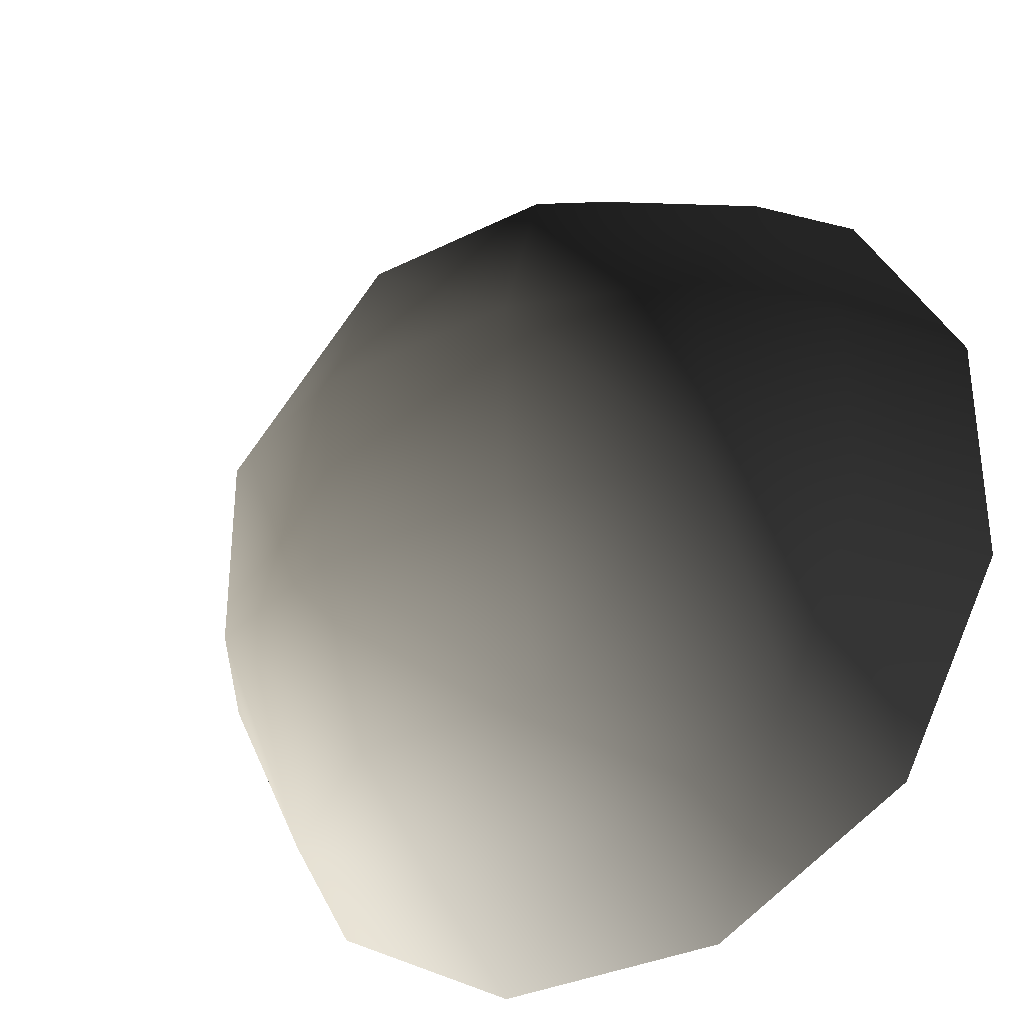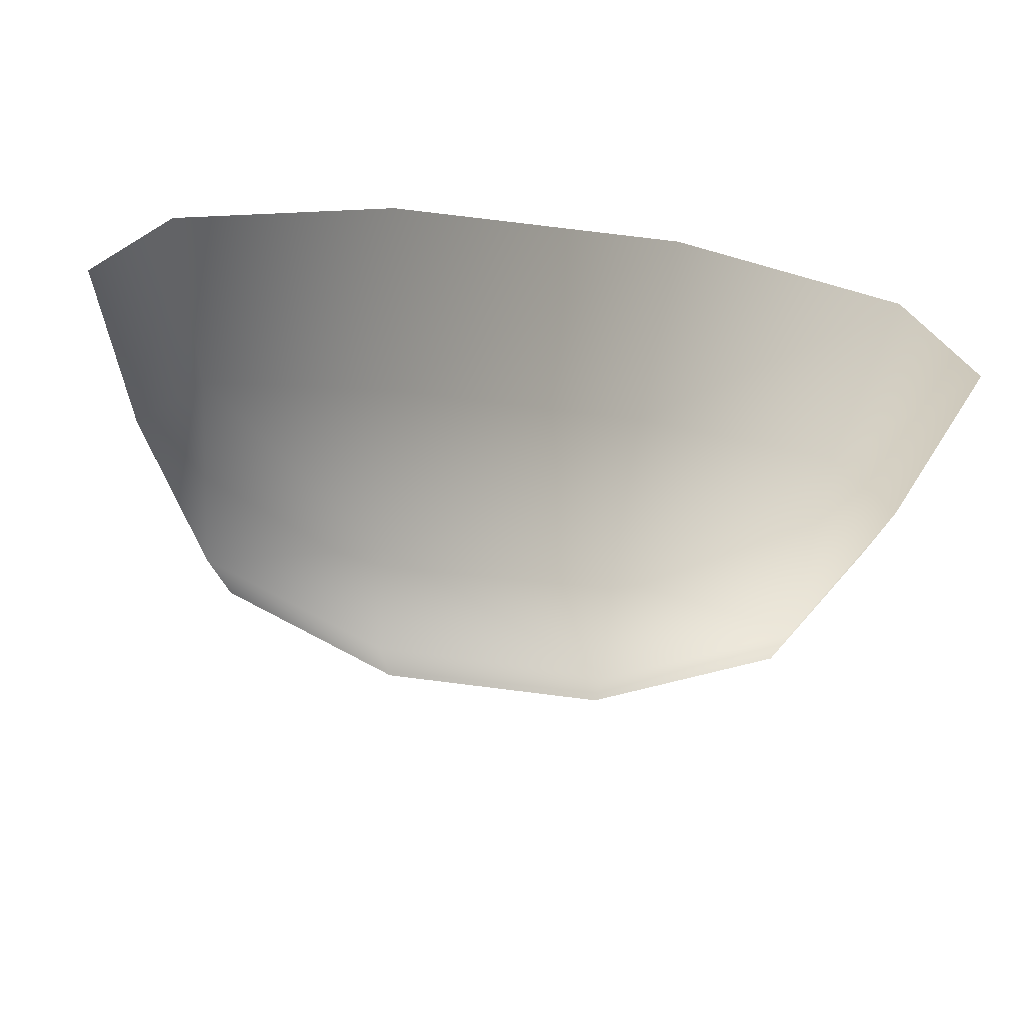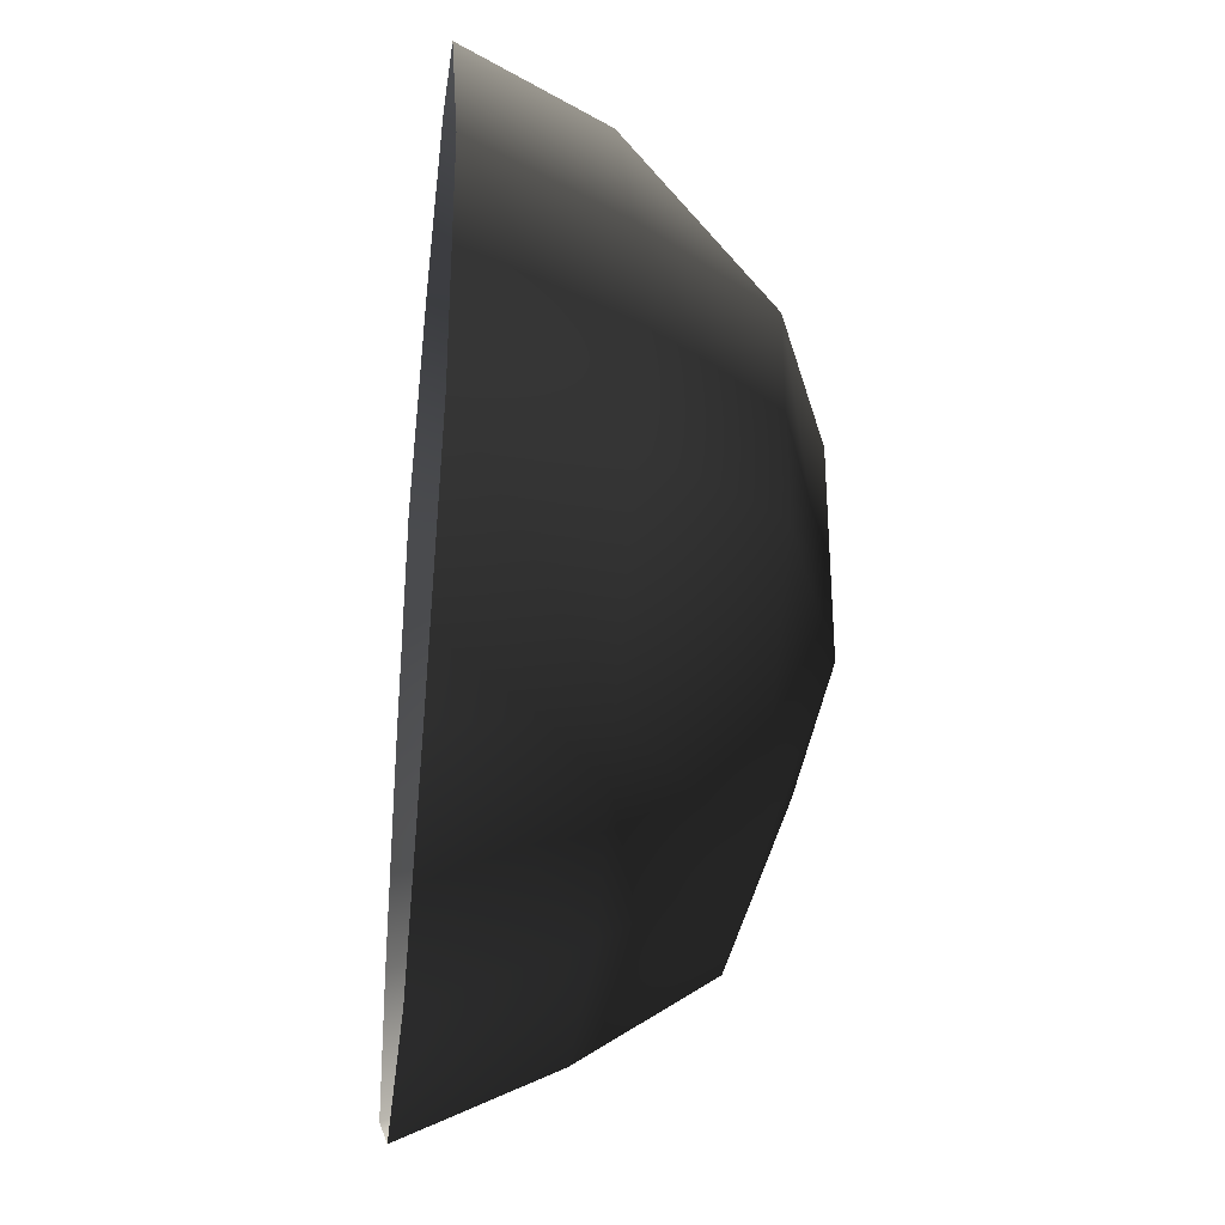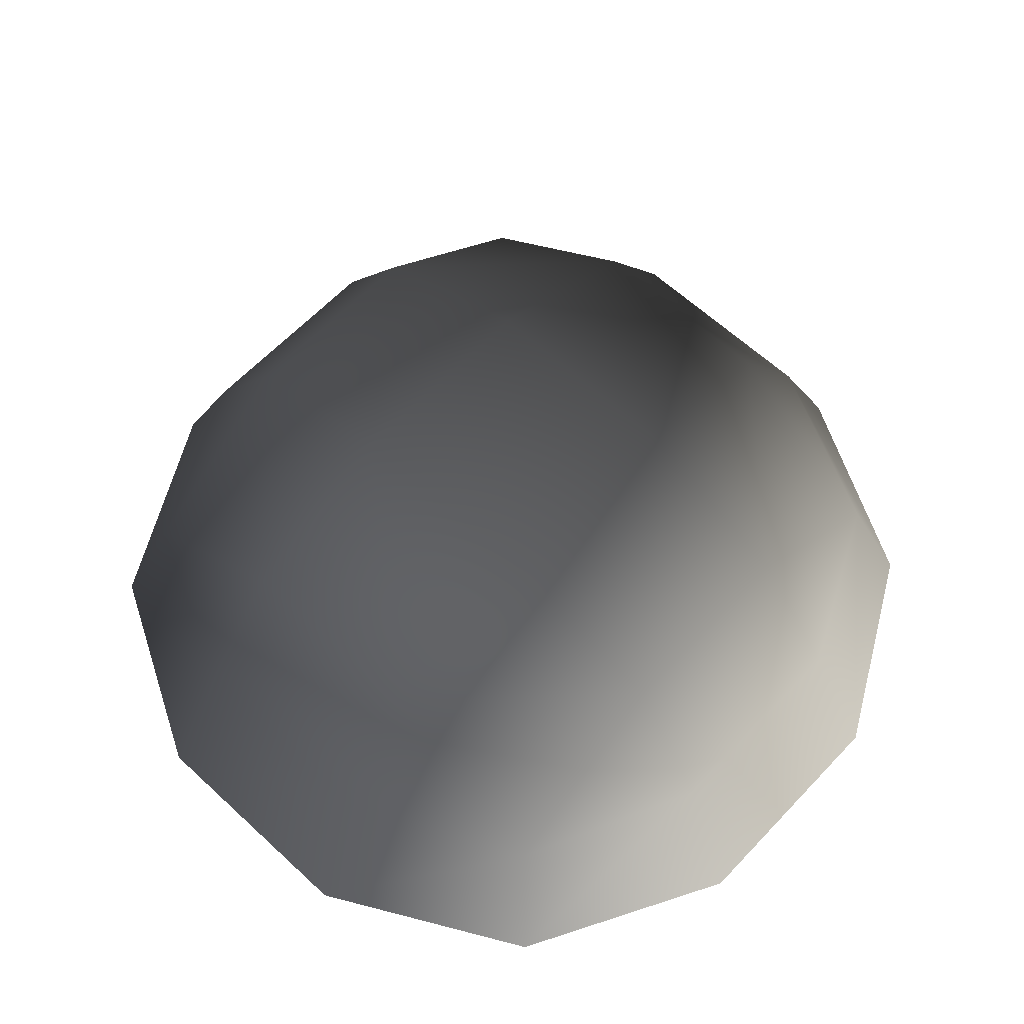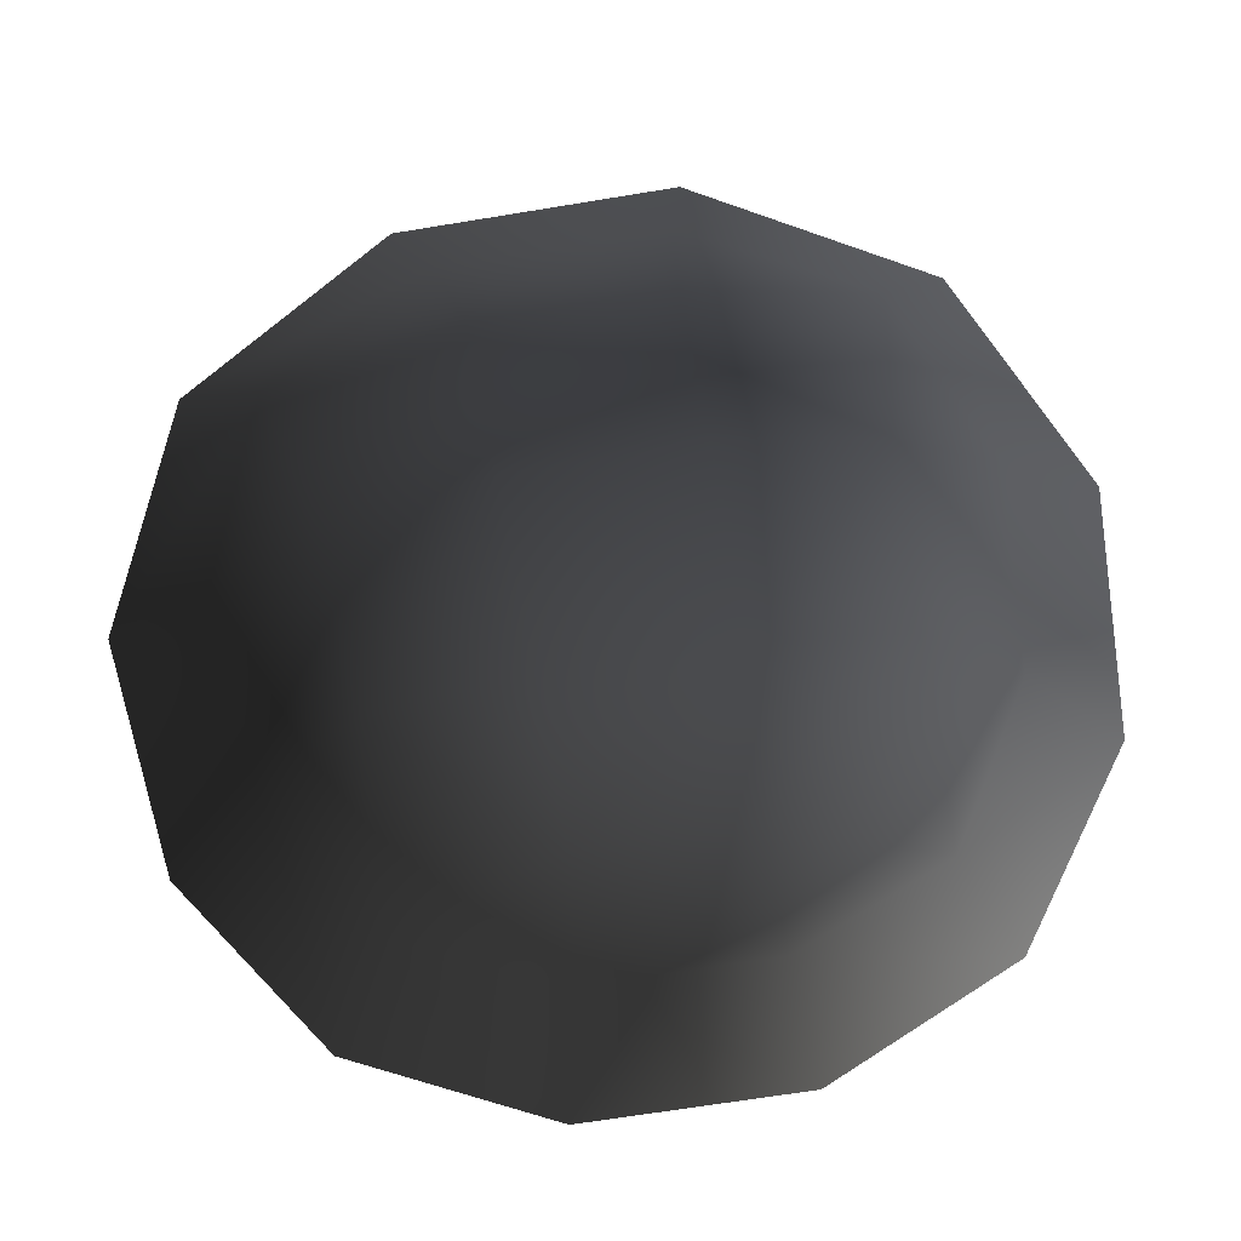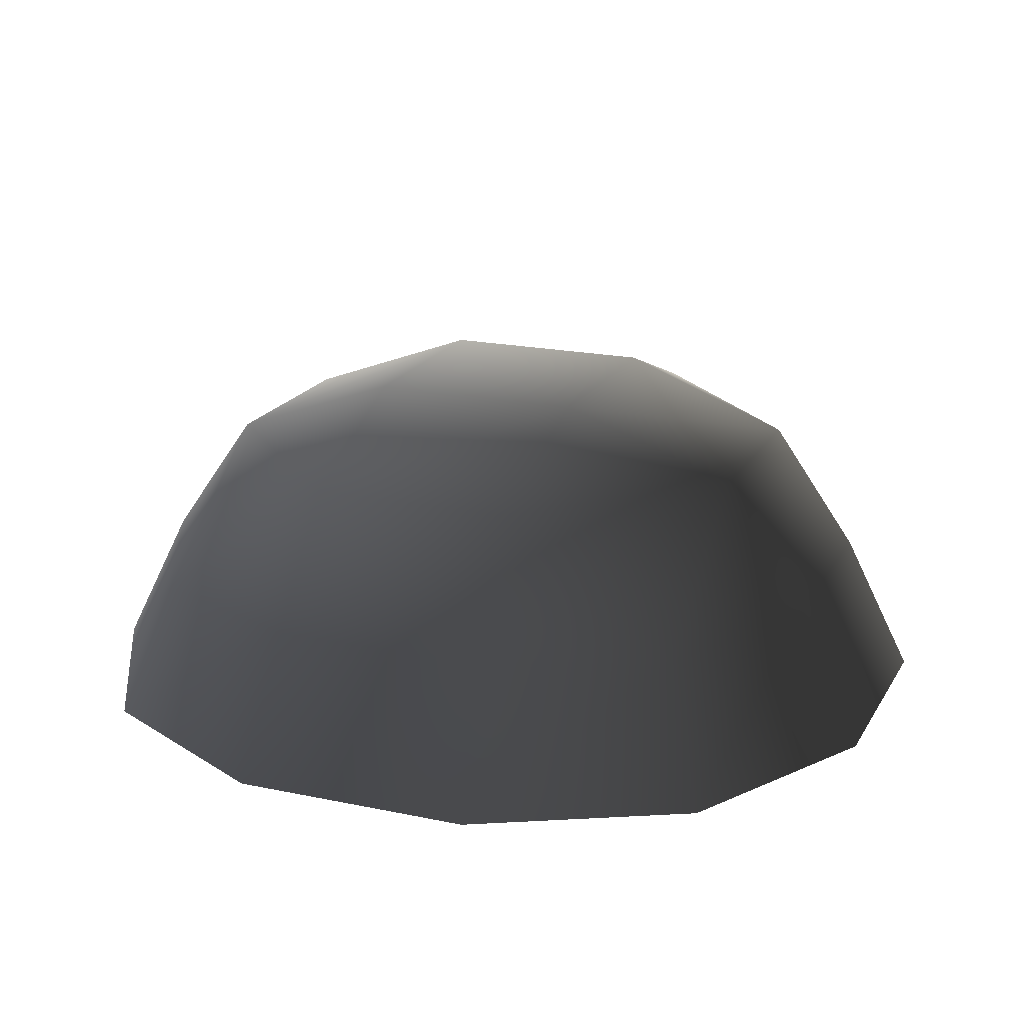
<metadata>
{"format":"obj","ext":"obj","renderer":"f3d","projection":"perspective","resolution":1024,"background":"white","views":[{"elev":-32.7,"azim":34.7,"up":"+Y"},{"elev":79.2,"azim":7.0,"up":"+Y"},{"elev":-34.2,"azim":-96.4,"up":"+Y"},{"elev":62.3,"azim":-136.8,"up":"+Z"},{"elev":-68.1,"azim":-170.7,"up":"+Z"},{"elev":19.3,"azim":111.7,"up":"+Z"}]}
</metadata>
<code>
v -5.014 1.795 2.028
v -5.025 5.025 -0.3002
v -1.795 5.014 2.028
v -1.9 6.545 -0.1941
v 1.9 6.545 -0.1941
v 1.795 5.014 2.028
v 1.902 1.902 3.178
v -1.902 1.902 3.178
v 1.902 -1.902 3.178
v -1.902 -1.902 3.178
v 1.795 -5.014 2.028
v -1.795 -5.014 2.028
v 5.014 -1.795 2.028
v 5.025 -5.025 -0.3002
v 5.014 1.795 2.028
v 5.025 5.025 -0.3002
v -5.014 -1.795 2.028
v -6.545 1.9 -0.1941
v -6.545 -1.9 -0.1941
v -7.74 2.142 -2.693
v -7.74 -2.142 -2.693
v -5.025 -5.025 -0.3002
v -5.771 -5.771 -2.722
v 6.545 -1.9 -0.1941
v 6.545 1.9 -0.1941
v 7.74 -2.142 -2.693
v 7.74 2.142 -2.693
v 5.771 5.771 -2.722
v -1.9 -6.545 -0.1941
v 1.9 -6.545 -0.1941
v -2.142 -7.74 -2.693
v 2.142 -7.74 -2.693
v 5.771 -5.771 -2.722
v 2.142 7.74 -2.693
v -2.142 7.74 -2.693
v -5.771 5.771 -2.722
g Rock_single_t1(Clone)_37137_565
f 1 3 2
f 4 2 3
f 3 5 4
f 3 6 5
f 7 6 3
f 7 3 8
f 8 3 1
f 9 7 8
f 9 8 10
f 10 8 1
f 11 9 10
f 11 10 12
f 13 7 9
f 9 11 13
f 13 11 14
f 13 15 7
f 7 15 6
f 6 15 16
f 5 6 16
f 10 17 12
f 10 1 17
f 17 1 18
f 17 18 19
f 19 18 20
f 19 20 21
f 22 12 17
f 22 19 21
f 19 22 17
f 22 21 23
f 15 13 24
f 24 13 14
f 15 24 25
f 25 16 15
f 25 24 26
f 25 26 27
f 16 25 27
f 16 27 28
f 29 22 23
f 29 12 22
f 11 12 29
f 11 29 30
f 30 29 31
f 29 23 31
f 30 31 32
f 30 14 11
f 14 30 32
f 14 32 33
f 24 33 26
f 24 14 33
f 5 28 34
f 4 5 34
f 4 34 35
f 2 4 35
f 2 35 36
f 5 16 28
f 18 2 36
f 18 36 20
f 18 1 2

</code>
